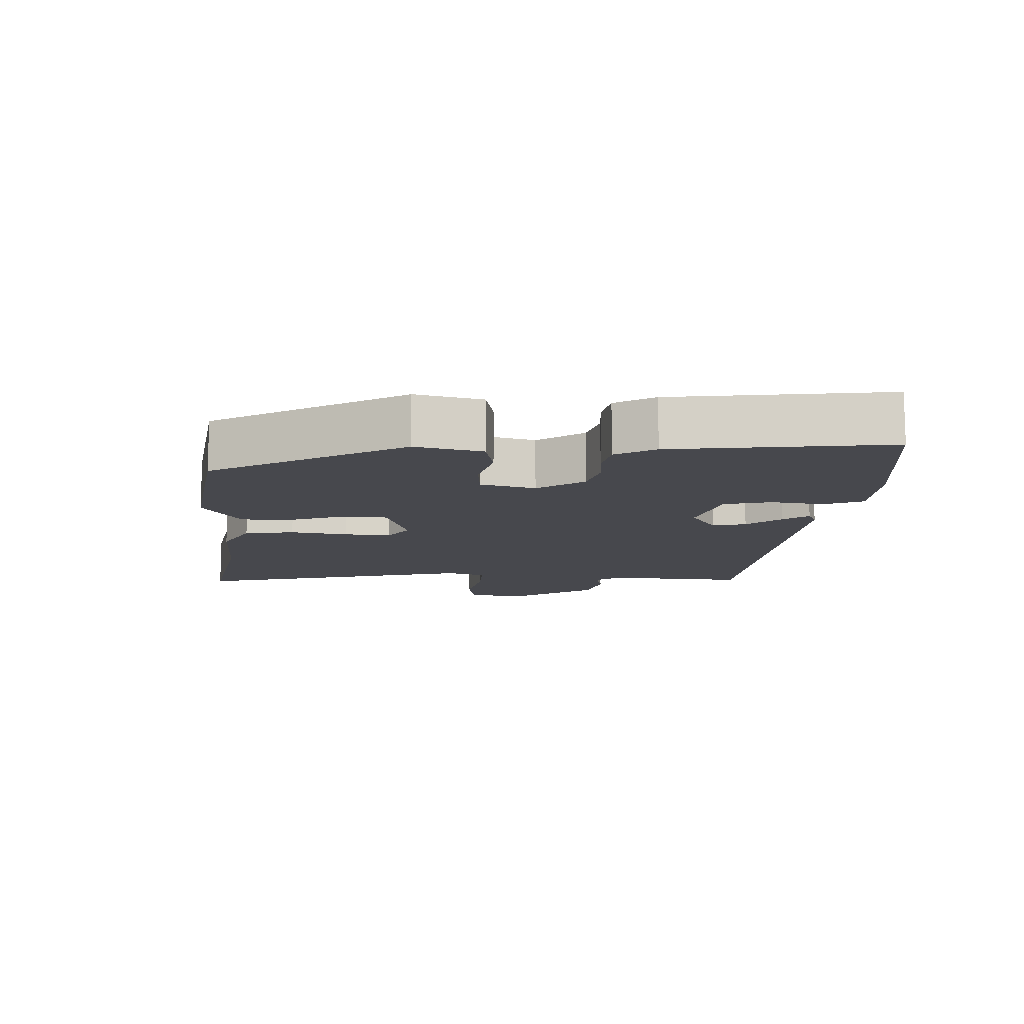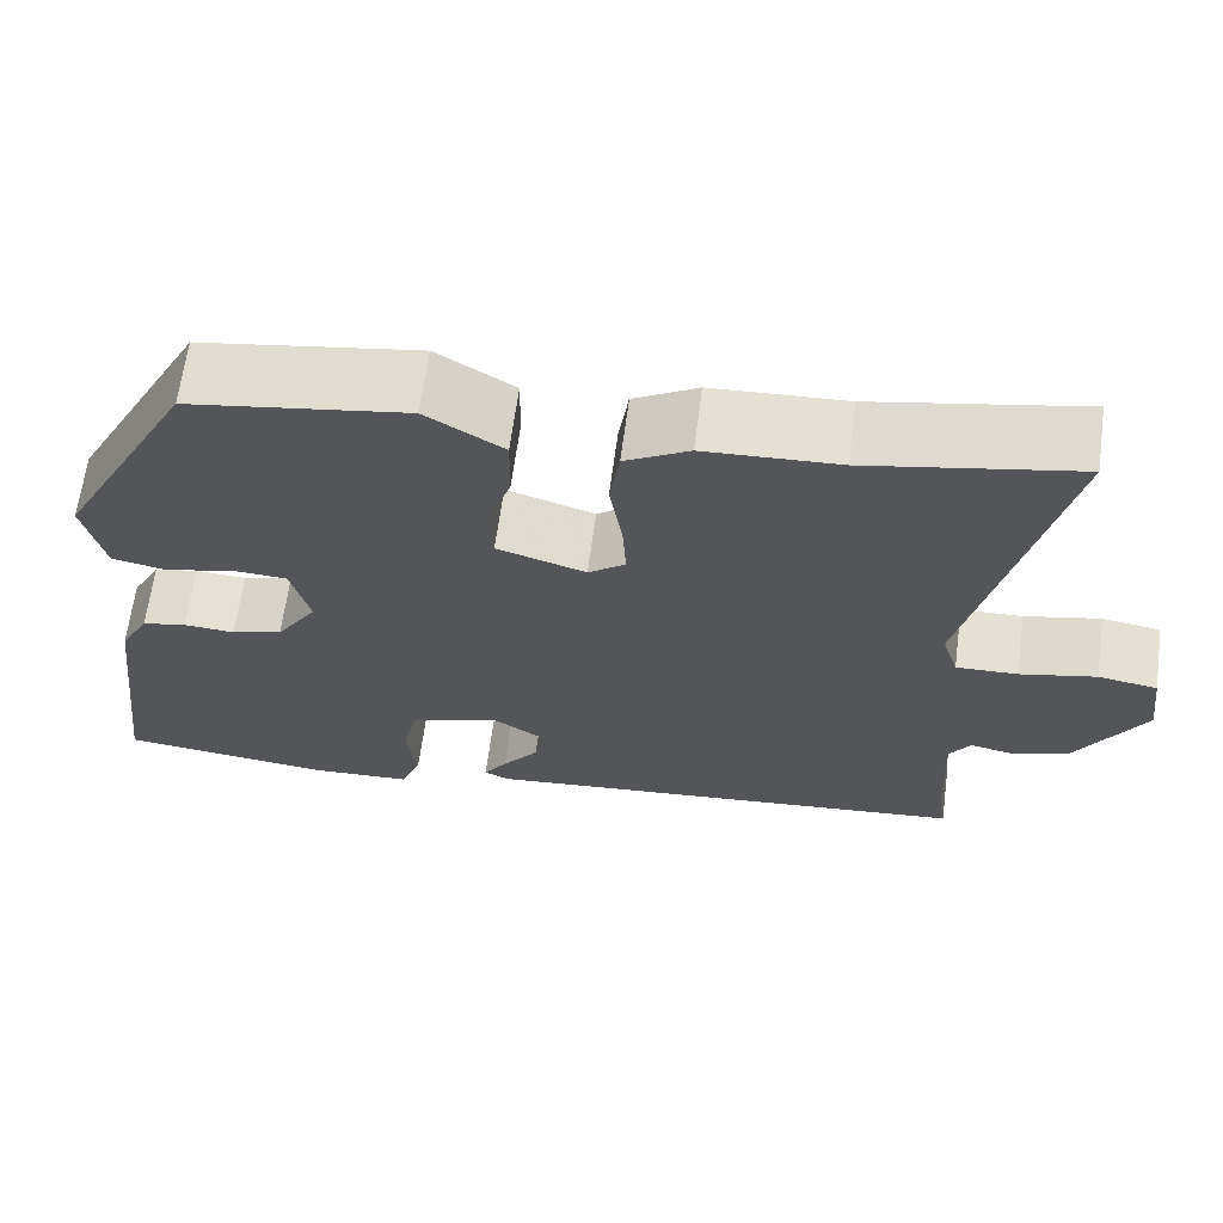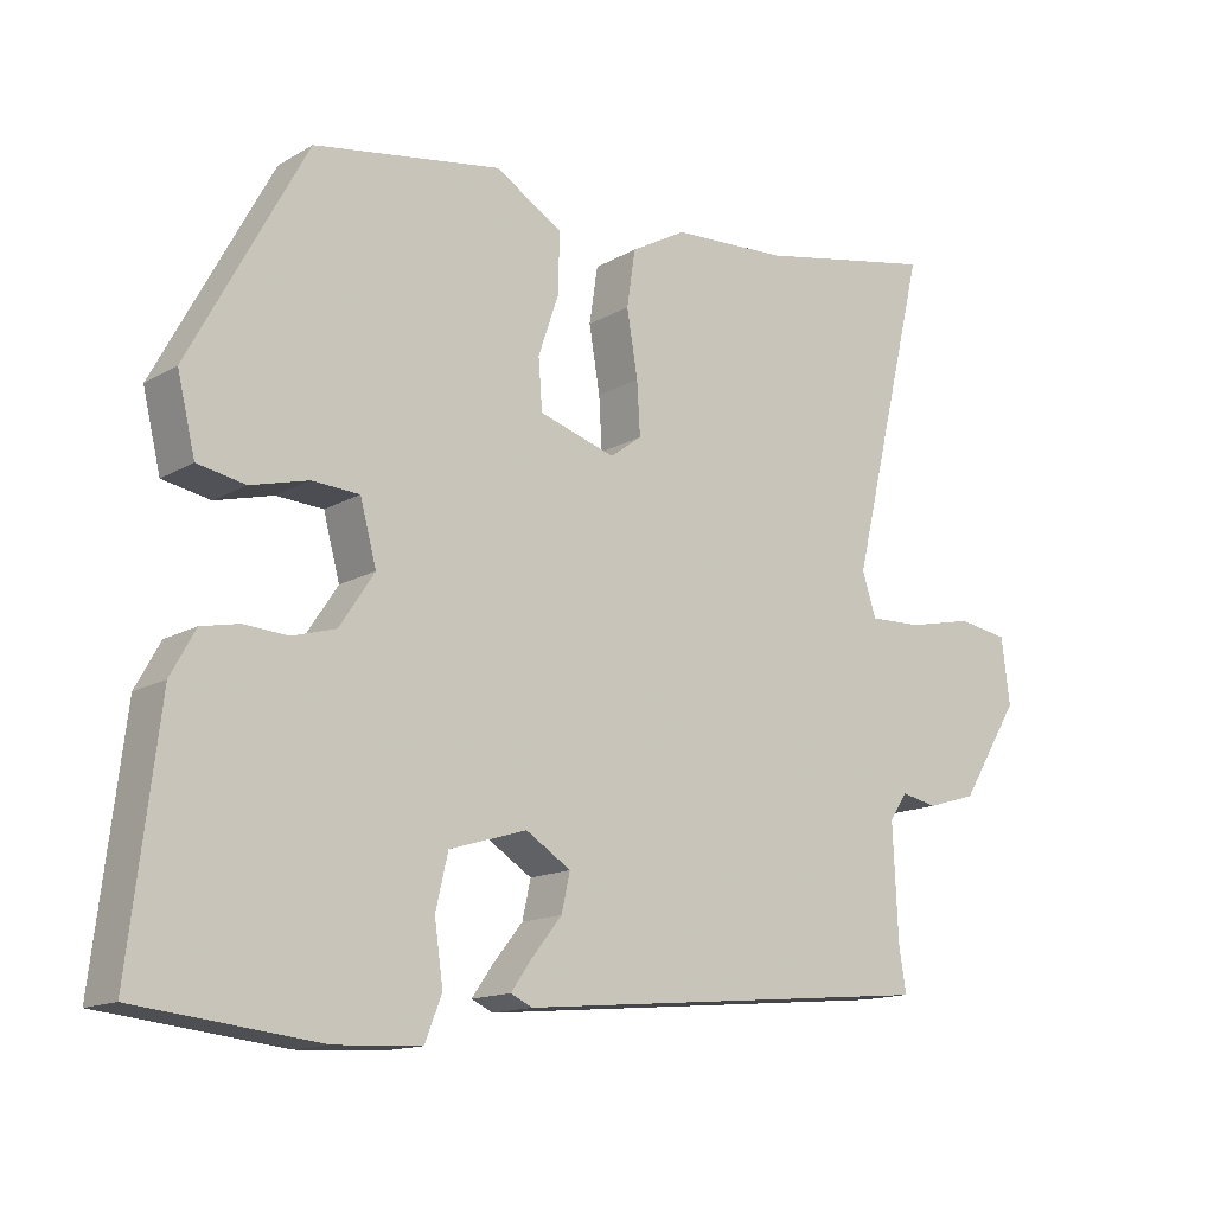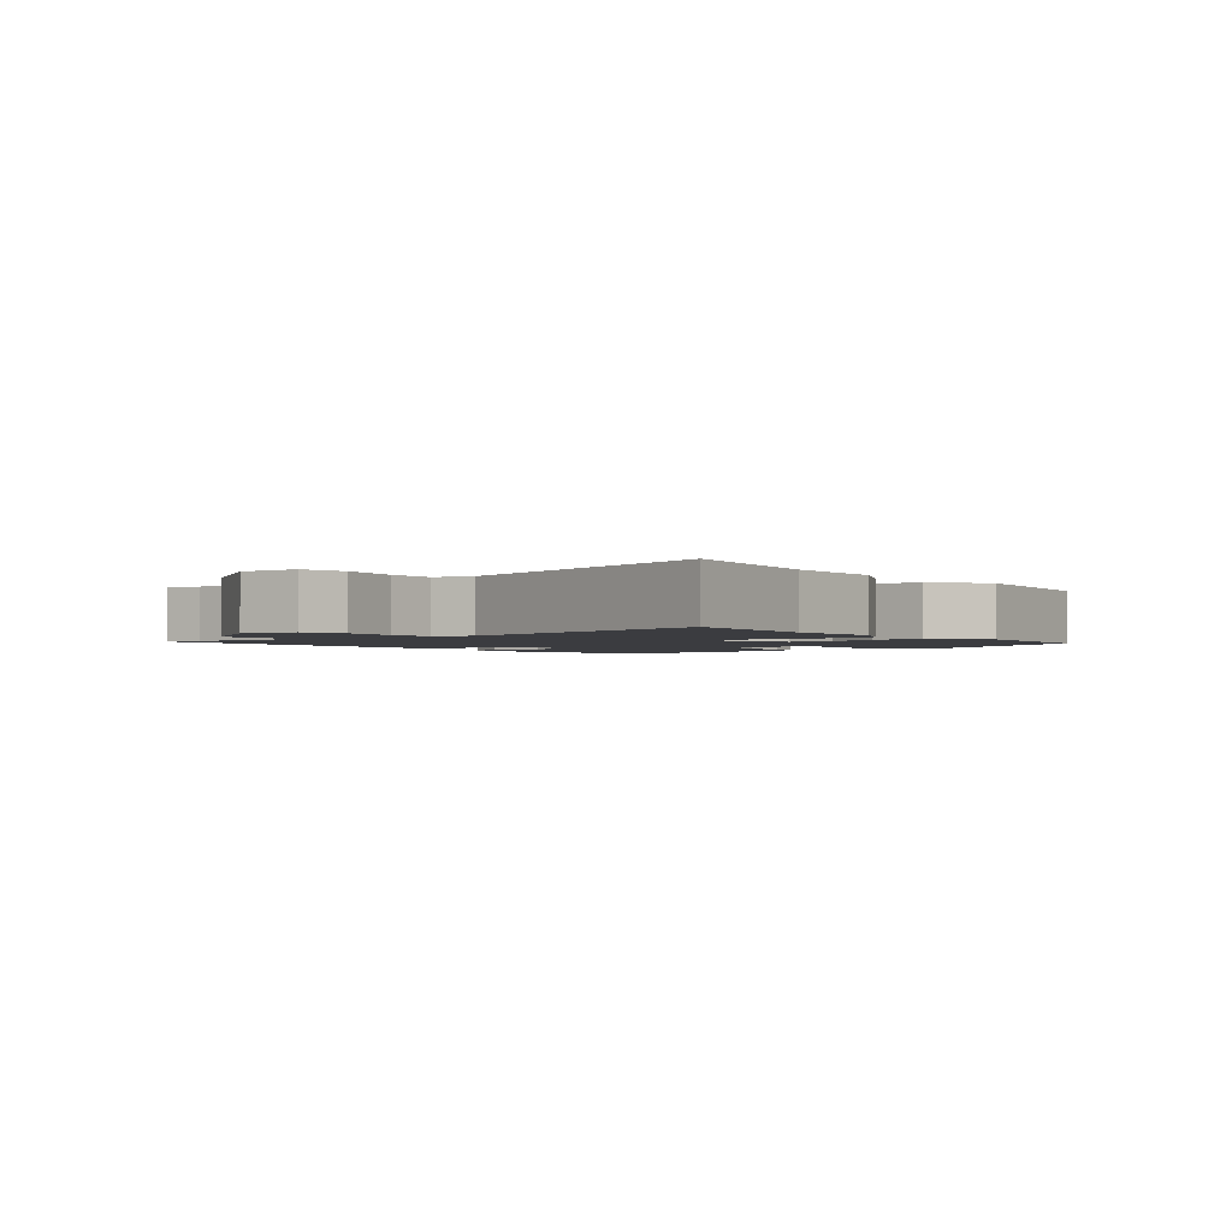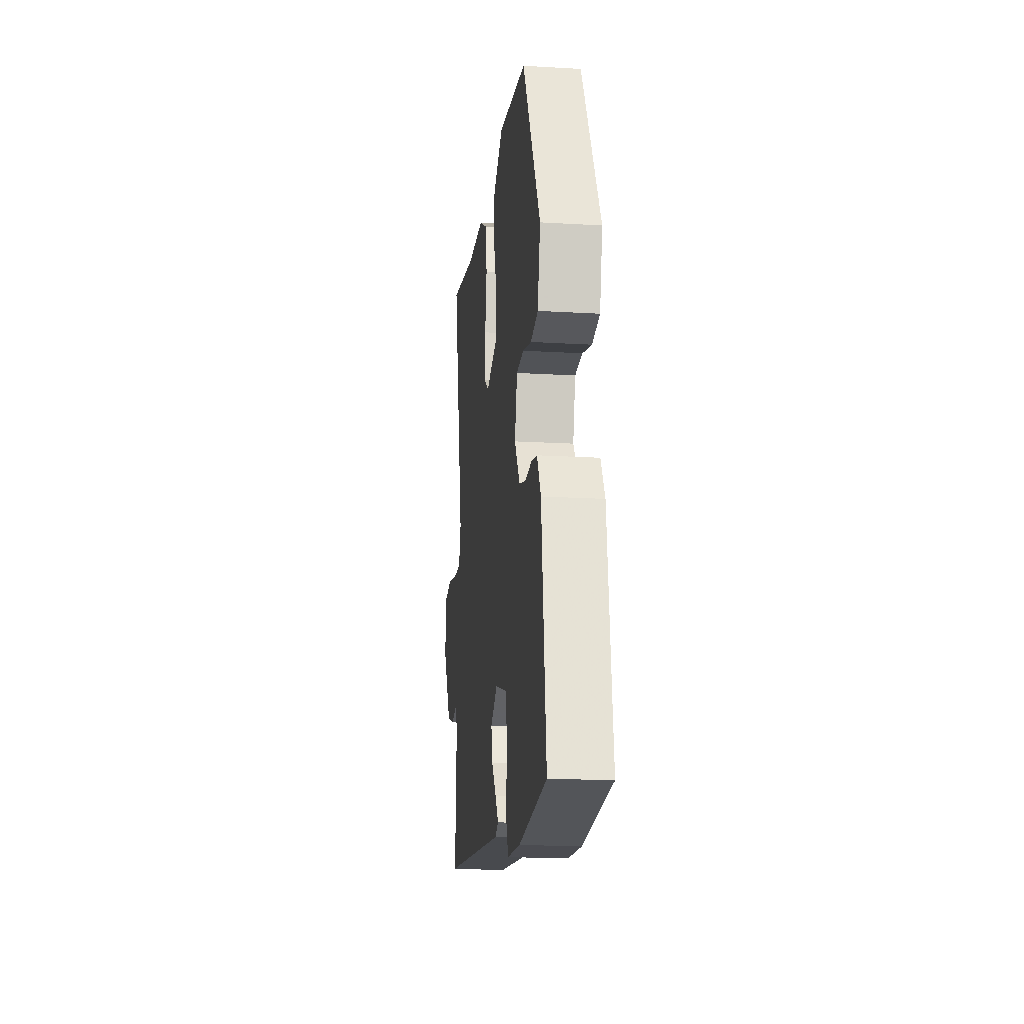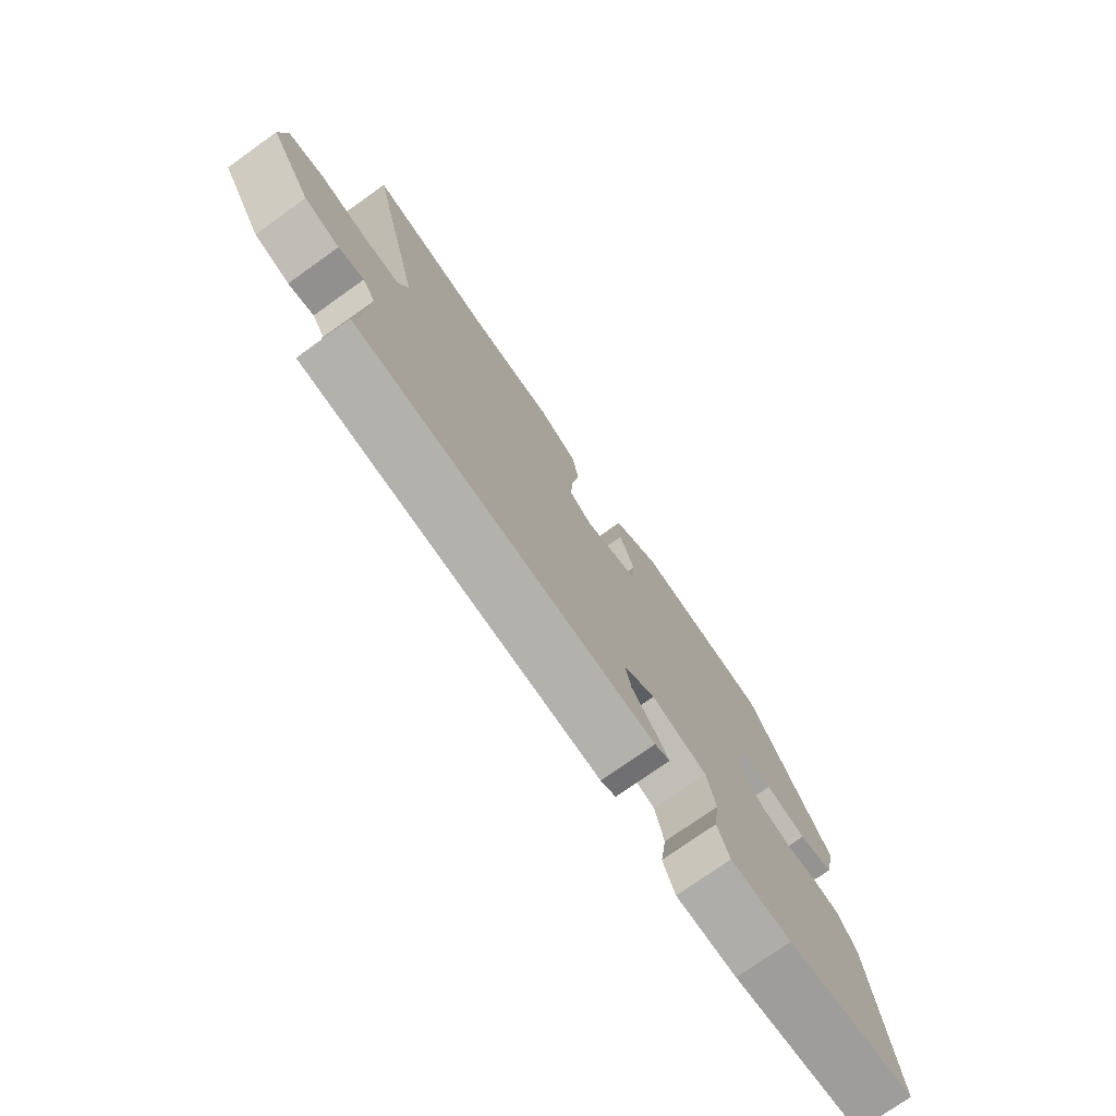
<metadata>
{"format":"obj","ext":"obj","renderer":"f3d","projection":"perspective","resolution":1024,"background":"white","views":[{"elev":-11.8,"azim":87.8,"up":"+Y"},{"elev":64.8,"azim":-172.4,"up":"+Z"},{"elev":-14.1,"azim":141.7,"up":"+Z"},{"elev":-2.0,"azim":-49.5,"up":"+Y"},{"elev":-18.0,"azim":83.4,"up":"+Z"},{"elev":-75.4,"azim":-54.6,"up":"+Z"}]}
</metadata>
<code>
v -0.562 0.07 0.512
v -0.331 0.07 0.468
v -0.183 0.07 0.461
v -0.112 0.07 0.422
v -0.101 0.07 0.349
v -0.115 0.07 0.265
v -0.119 0.07 0.197
v -0.078 0.07 0.167
v 0.02 0.07 0.198
v 0.025 0.07 0.263
v -0.002 0.07 0.342
v -0.003 0.07 0.418
v 0.083 0.07 0.471
v 0.325 0.07 0.433
v 0.475 0.07 0.155
v 0.452 0.07 0.058
v 0.39 0.07 0.046
v 0.316 0.07 0.065
v 0.255 0.07 0.061
v 0.234 0.07 -0.018
v 0.279 0.07 -0.086
v 0.335 0.07 -0.102
v 0.392 0.07 -0.098
v 0.441 0.07 -0.108
v 0.473 0.07 -0.166
v 0.511 0.07 -0.48
v 0.275 0.07 -0.507
v 0.164 0.07 -0.502
v 0.142 0.07 -0.446
v 0.153 0.07 -0.368
v 0.137 0.07 -0.299
v 0.037 0.07 -0.269
v -0.021 0.07 -0.306
v -0.01 0.07 -0.355
v 0.03 0.07 -0.405
v 0.056 0.07 -0.442
v 0.028 0.07 -0.455
v -0.516 0.07 -0.406
v -0.507 0.07 -0.351
v -0.5 0.07 -0.201
v -0.523 0.07 -0.167
v -0.569 0.07 -0.177
v -0.633 0.07 -0.158
v -0.709 0.07 -0.035
v -0.698 0.07 0.05
v -0.633 0.07 0.061
v -0.549 0.07 0.043
v -0.481 0.07 0.041
v -0.463 0.07 0.097
v -0.562 0 0.512
v -0.331 0 0.468
v -0.183 0 0.461
v -0.112 0 0.422
v -0.101 0 0.349
v -0.115 0 0.265
v -0.119 0 0.197
v -0.078 0 0.167
v 0.02 0 0.198
v 0.025 0 0.263
v -0.002 0 0.342
v -0.003 0 0.418
v 0.083 0 0.471
v 0.325 0 0.433
v 0.475 0 0.155
v 0.452 0 0.058
v 0.39 0 0.046
v 0.316 0 0.065
v 0.255 0 0.061
v 0.234 0 -0.018
v 0.279 0 -0.086
v 0.335 0 -0.102
v 0.392 0 -0.098
v 0.441 0 -0.108
v 0.473 0 -0.166
v 0.511 0 -0.48
v 0.275 0 -0.507
v 0.164 0 -0.502
v 0.142 0 -0.446
v 0.153 0 -0.368
v 0.137 0 -0.299
v 0.037 0 -0.269
v -0.021 0 -0.306
v -0.01 0 -0.355
v 0.03 0 -0.405
v 0.056 0 -0.442
v 0.028 0 -0.455
v -0.516 0 -0.406
v -0.507 0 -0.351
v -0.5 0 -0.201
v -0.523 0 -0.167
v -0.569 0 -0.177
v -0.633 0 -0.158
v -0.709 0 -0.035
v -0.698 0 0.05
v -0.633 0 0.061
v -0.549 0 0.043
v -0.481 0 0.041
v -0.463 0 0.097
f 45 46 47
f 44 45 47
f 43 44 47
f 42 43 47
f 41 42 47
f 40 41 47 48
f 39 40 48 49
f 37 38 39
f 36 37 39
f 35 36 39
f 34 35 39
f 33 34 39 49
f 28 29 30
f 27 28 30
f 26 27 30
f 25 26 30
f 24 25 30
f 23 24 30
f 22 23 30
f 21 22 30 31
f 20 21 31 32
f 16 17 18
f 15 16 18
f 14 15 18
f 13 14 18
f 12 13 18
f 11 12 18
f 10 11 18
f 9 10 18 19
f 20 32 33
f 19 20 33
f 9 19 33
f 8 9 33
f 4 5 6
f 3 4 6
f 2 3 6
f 1 2 6 7
f 8 33 49
f 7 8 49
f 1 7 49
f 96 95 94
f 96 94 93
f 96 93 92
f 96 92 91
f 96 91 90
f 97 96 90 89
f 98 97 89 88
f 88 87 86
f 88 86 85
f 88 85 84
f 88 84 83
f 98 88 83 82
f 79 78 77
f 79 77 76
f 79 76 75
f 79 75 74
f 79 74 73
f 79 73 72
f 79 72 71
f 80 79 71 70
f 81 80 70 69
f 67 66 65
f 67 65 64
f 67 64 63
f 67 63 62
f 67 62 61
f 67 61 60
f 67 60 59
f 68 67 59 58
f 82 81 69
f 82 69 68
f 82 68 58
f 82 58 57
f 55 54 53
f 55 53 52
f 55 52 51
f 56 55 51 50
f 98 82 57
f 98 57 56
f 98 56 50
f 1 50 51 2
f 2 51 52 3
f 3 52 53 4
f 4 53 54 5
f 5 54 55 6
f 6 55 56 7
f 7 56 57 8
f 8 57 58 9
f 9 58 59 10
f 10 59 60 11
f 11 60 61 12
f 12 61 62 13
f 13 62 63 14
f 14 63 64 15
f 15 64 65 16
f 16 65 66 17
f 17 66 67 18
f 18 67 68 19
f 19 68 69 20
f 20 69 70 21
f 21 70 71 22
f 22 71 72 23
f 23 72 73 24
f 24 73 74 25
f 25 74 75 26
f 26 75 76 27
f 27 76 77 28
f 28 77 78 29
f 29 78 79 30
f 30 79 80 31
f 31 80 81 32
f 32 81 82 33
f 33 82 83 34
f 34 83 84 35
f 35 84 85 36
f 36 85 86 37
f 37 86 87 38
f 38 87 88 39
f 39 88 89 40
f 40 89 90 41
f 41 90 91 42
f 42 91 92 43
f 43 92 93 44
f 44 93 94 45
f 45 94 95 46
f 46 95 96 47
f 47 96 97 48
f 48 97 98 49
f 49 98 50 1

</code>
